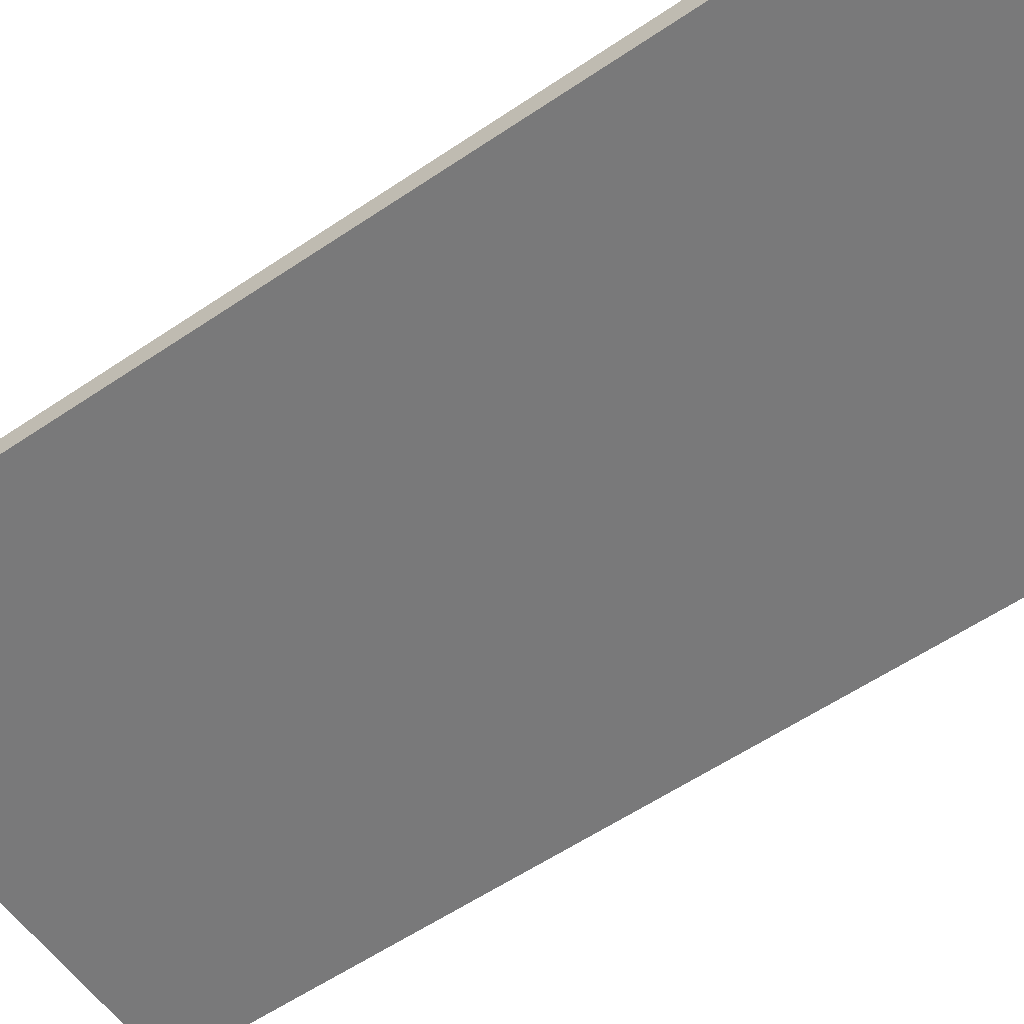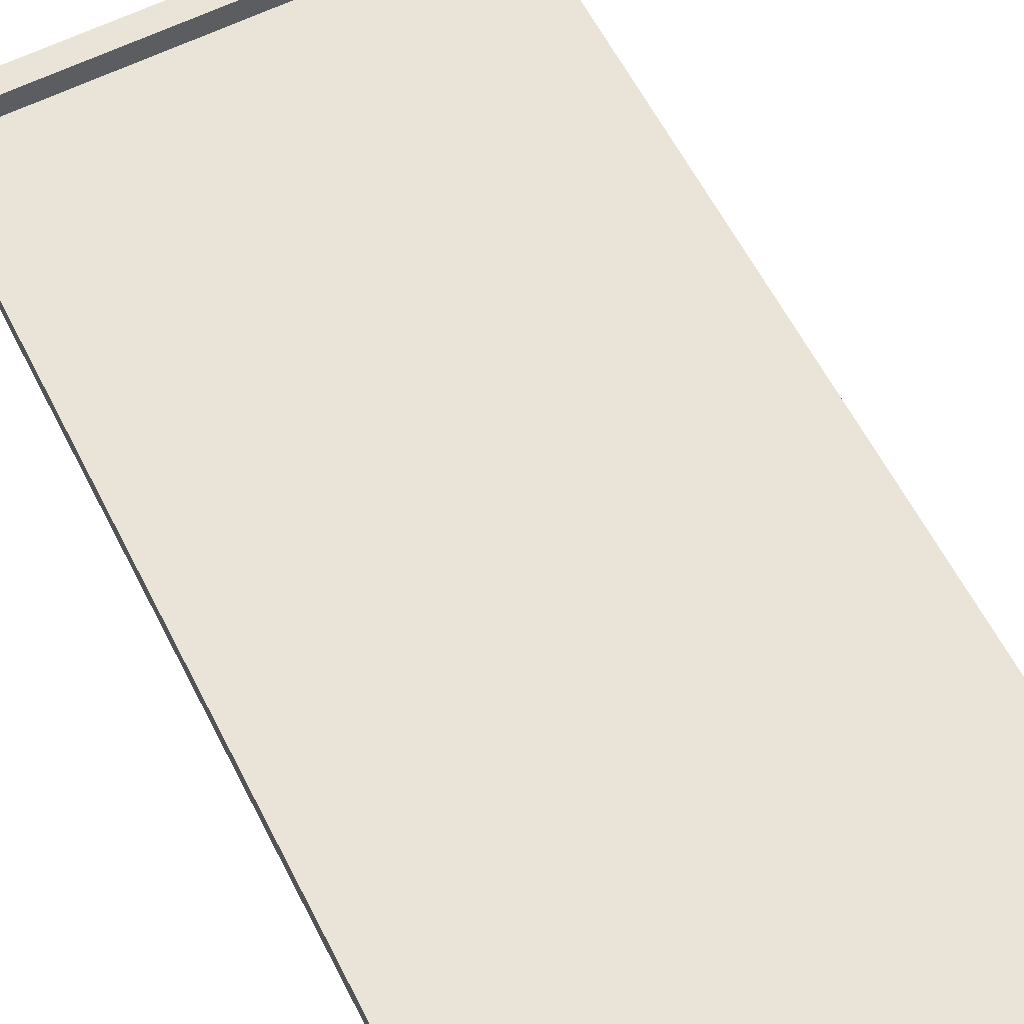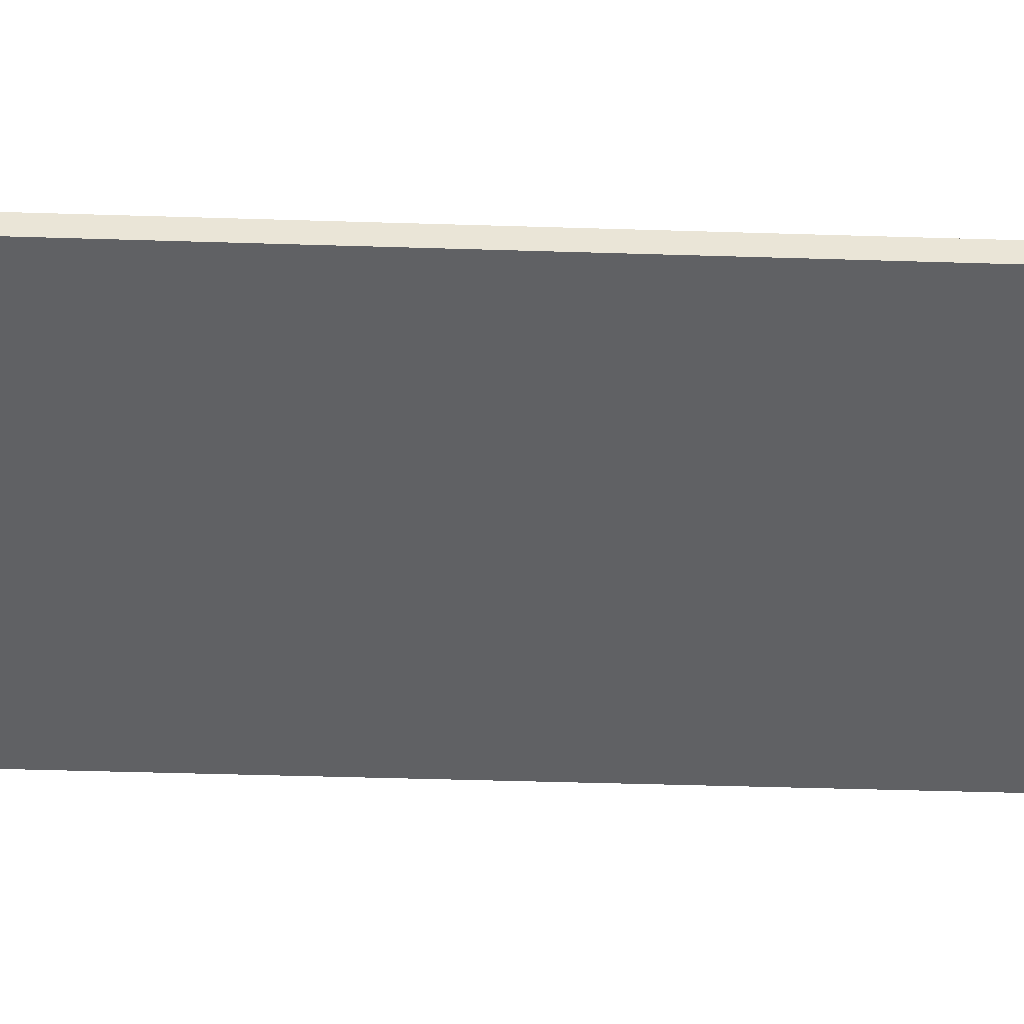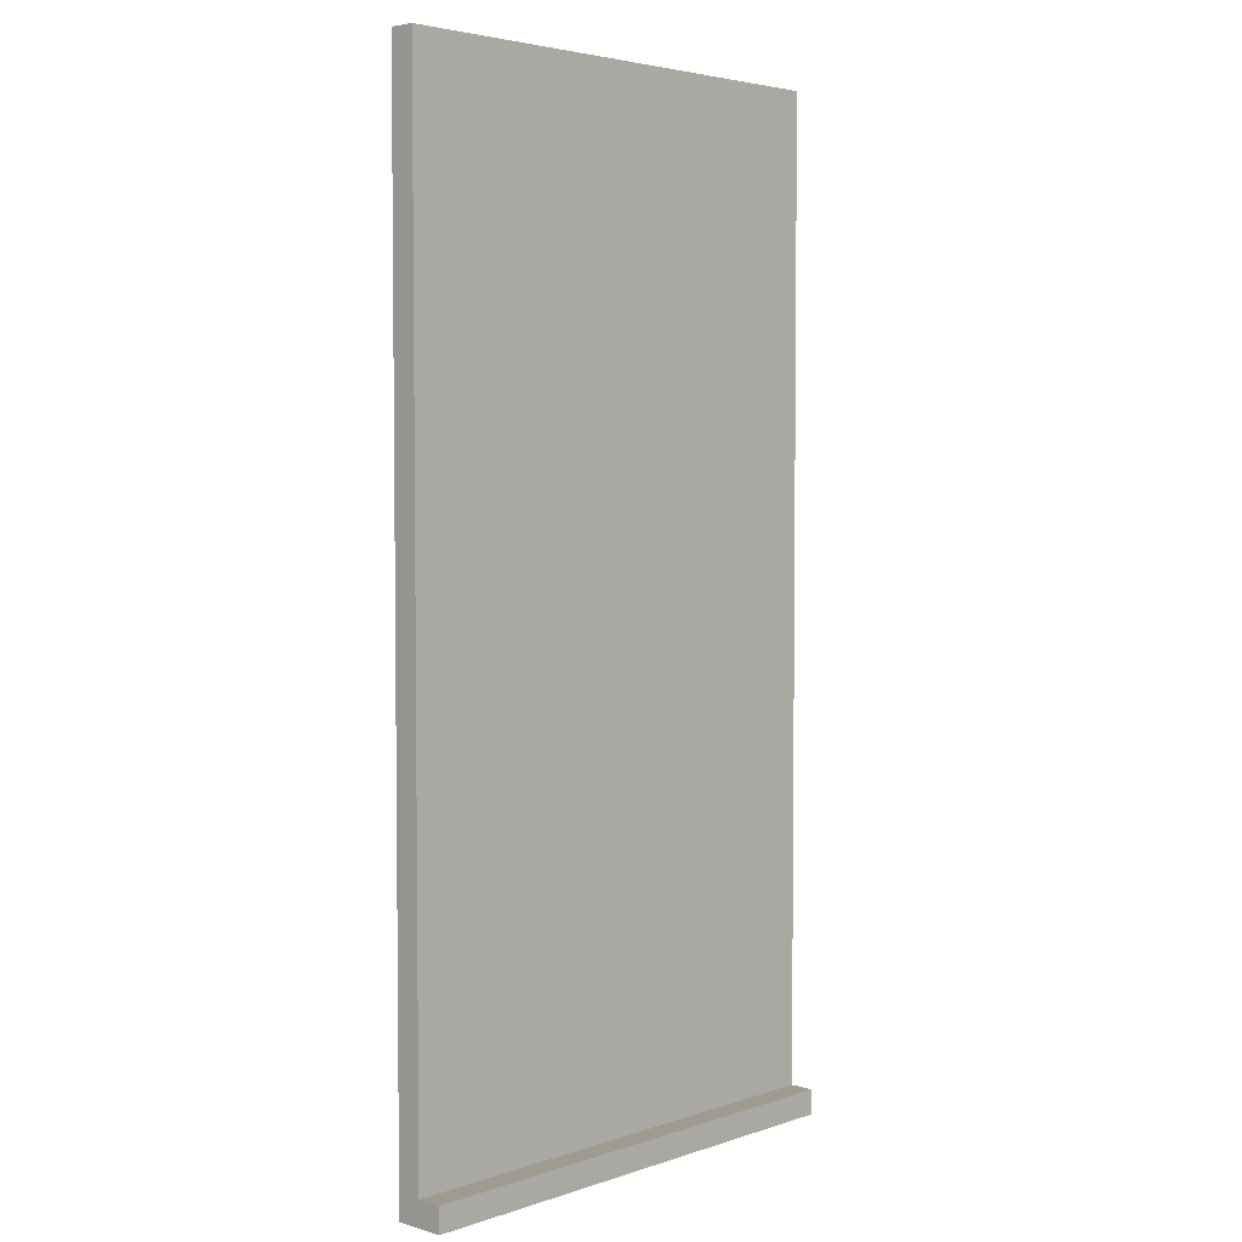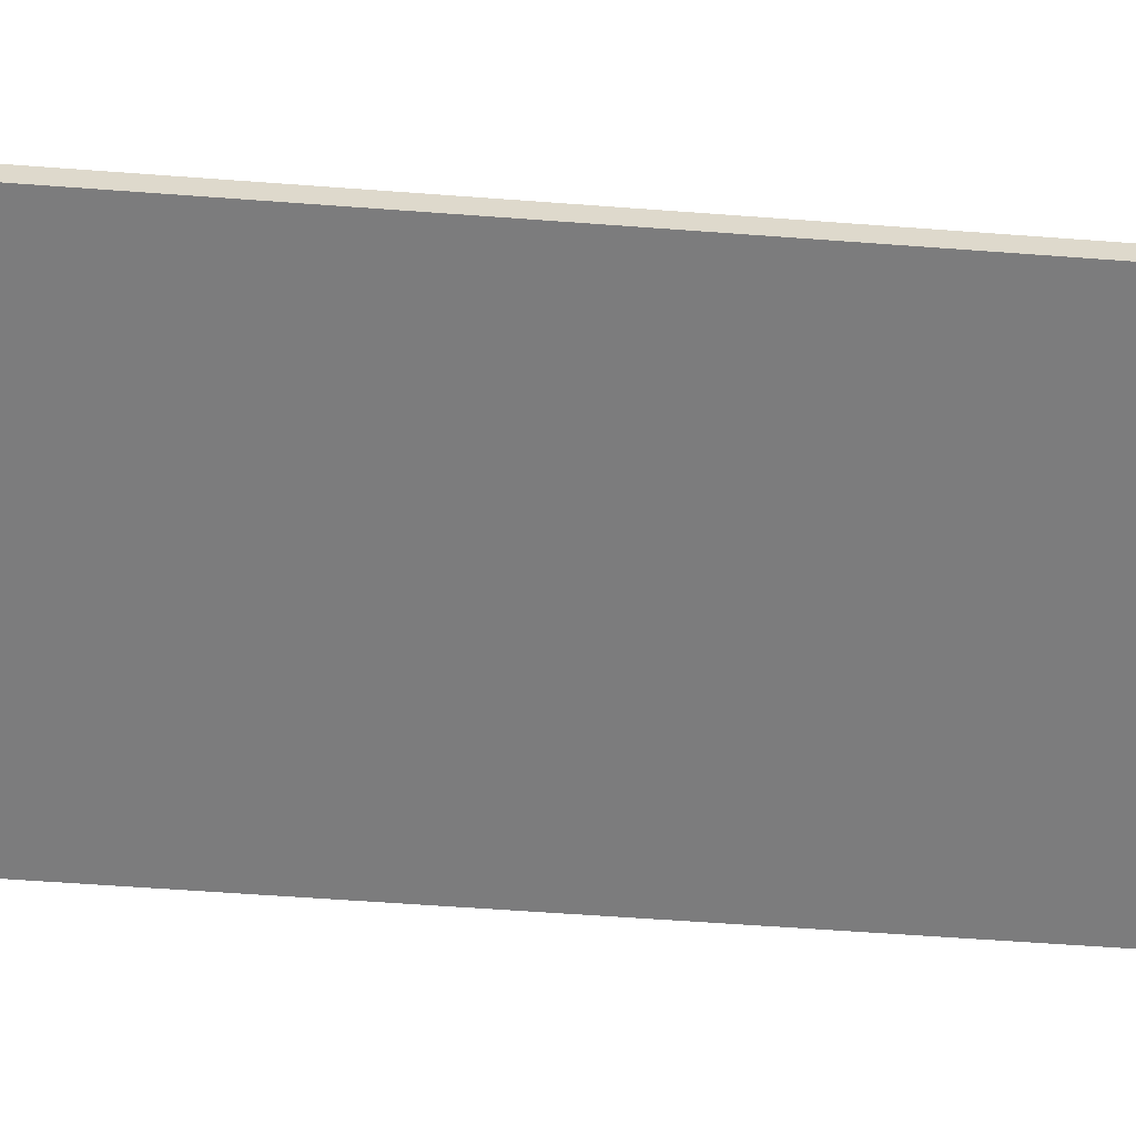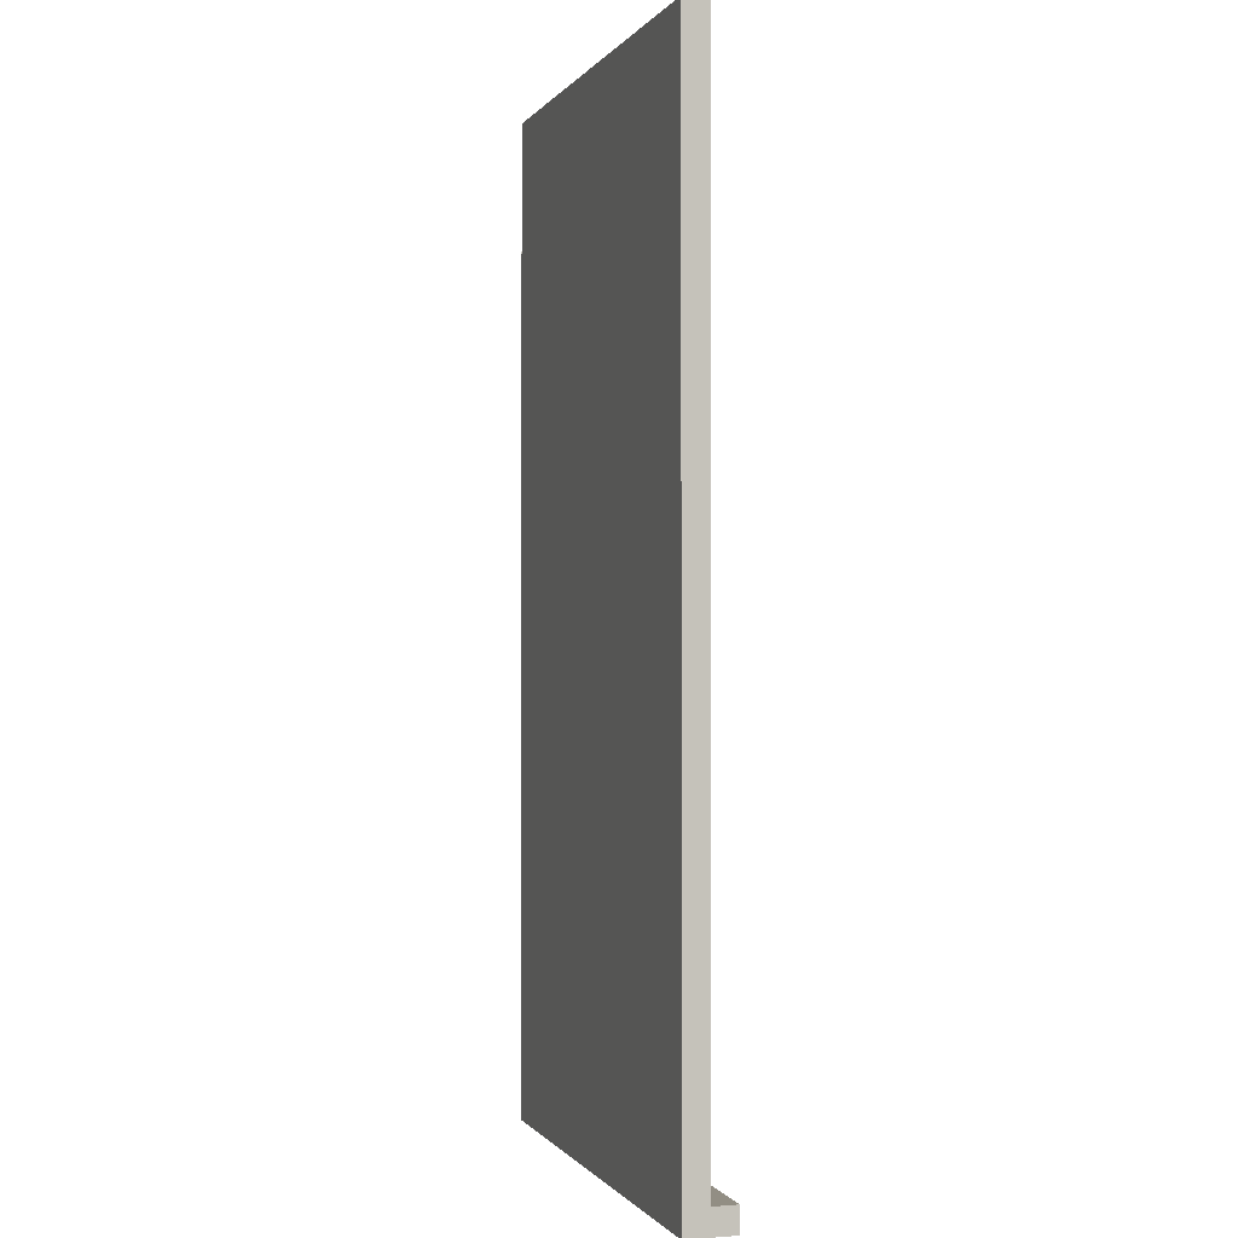
<metadata>
{"format":"obj","ext":"obj","renderer":"f3d","projection":"perspective","resolution":1024,"background":"white","views":[{"elev":-57.8,"azim":-54.9,"up":"+Y"},{"elev":60.9,"azim":-27.0,"up":"+Y"},{"elev":-47.0,"azim":88.0,"up":"+Y"},{"elev":4.0,"azim":132.8,"up":"+Z"},{"elev":-58.8,"azim":-94.4,"up":"+Y"},{"elev":-0.5,"azim":72.8,"up":"+Z"}]}
</metadata>
<code>
o
v -1 0 2
v -1 0 1.6
v -1 0 1.2
v -1 0 0.7
v -1 0 0.3
v -1 0 -0.2
v -1 0 -0.6
v -1 0 -1.1
v -1 0 -1.5
v -1 0 -2
v -1 0.1 2
v -1 0.1 1.6
v -1 0.1 1.2
v -1 0.1 0.7
v -1 0.1 0.3
v -1 0.1 -0.2
v -1 0.1 -0.6
v -1 0.1 -1.1
v -1 0.1 -1.5
v -1 0.1 -1.9
v -1 0.2 -1.9
v -1 0.2 -2
v 1 0 2
v 1 0 1.6
v 1 0 1.2
v 1 0 0.7
v 1 0 0.3
v 1 0 -0.2
v 1 0 -0.6
v 1 0 -1.1
v 1 0 -1.5
v 1 0 -2
v 1 0.1 2
v 1 0.1 1.6
v 1 0.1 1.2
v 1 0.1 0.7
v 1 0.1 0.3
v 1 0.1 -0.2
v 1 0.1 -0.6
v 1 0.1 -1.1
v 1 0.1 -1.5
v 1 0.1 -1.9
v 1 0.2 -1.9
v 1 0.2 -2
v -1 0 2
v -1 0.1 2
v 1 0 2
v 1 0.1 2
v -1 0.1 -1.9
v -1 0.2 -1.9
v 1 0.1 -1.9
v 1 0.2 -1.9
v -1 0 -2
v -1 0.2 -2
v 1 0 -2
v 1 0.2 -2
v -1 0 2
v 1 0 2
v -1 0 1.6
v 1 0 1.6
v -1 0 1.2
v 1 0 1.2
v -1 0 0.7
v 1 0 0.7
v -1 0 0.3
v 1 0 0.3
v -1 0 -0.2
v 1 0 -0.2
v -1 0 -0.6
v 1 0 -0.6
v -1 0 -1.1
v 1 0 -1.1
v -1 0 -1.5
v 1 0 -1.5
v -1 0 -2
v 1 0 -2
v -1 0.1 2
v 1 0.1 2
v -1 0.1 1.6
v 1 0.1 1.6
v -1 0.1 1.2
v 1 0.1 1.2
v -1 0.1 0.7
v 1 0.1 0.7
v -1 0.1 0.3
v 1 0.1 0.3
v -1 0.1 -0.2
v 1 0.1 -0.2
v -1 0.1 -0.6
v 1 0.1 -0.6
v -1 0.1 -1.1
v 1 0.1 -1.1
v -1 0.1 -1.5
v 1 0.1 -1.5
v -1 0.1 -1.9
v 1 0.1 -1.9
v -1 0.2 -1.9
v 1 0.2 -1.9
v -1 0.2 -2
v 1 0.2 -2
f 11 2 1
f 12 3 2
f 12 2 11
f 13 4 3
f 13 3 12
f 14 5 4
f 14 4 13
f 15 6 5
f 15 5 14
f 16 7 6
f 16 6 15
f 17 8 7
f 17 7 16
f 18 9 8
f 18 8 17
f 19 10 9
f 19 9 18
f 20 10 19
f 21 10 20
f 22 10 21
f 23 24 33
f 24 25 34
f 33 24 34
f 25 26 35
f 34 25 35
f 26 27 36
f 35 26 36
f 27 28 37
f 36 27 37
f 28 29 38
f 37 28 38
f 29 30 39
f 38 29 39
f 30 31 40
f 39 30 40
f 31 32 41
f 40 31 41
f 41 32 42
f 42 32 43
f 43 32 44
f 47 46 45
f 48 46 47
f 51 50 49
f 52 50 51
f 53 54 55
f 55 54 56
f 59 58 57
f 60 58 59
f 61 60 59
f 62 60 61
f 63 62 61
f 64 62 63
f 65 64 63
f 66 64 65
f 67 66 65
f 68 66 67
f 69 68 67
f 70 68 69
f 71 70 69
f 72 70 71
f 73 72 71
f 74 72 73
f 75 74 73
f 76 74 75
f 77 78 79
f 79 78 80
f 79 80 81
f 81 80 82
f 81 82 83
f 83 82 84
f 83 84 85
f 85 84 86
f 85 86 87
f 87 86 88
f 87 88 89
f 89 88 90
f 89 90 91
f 91 90 92
f 91 92 93
f 93 92 94
f 93 94 95
f 95 94 96
f 97 98 99
f 99 98 100

</code>
